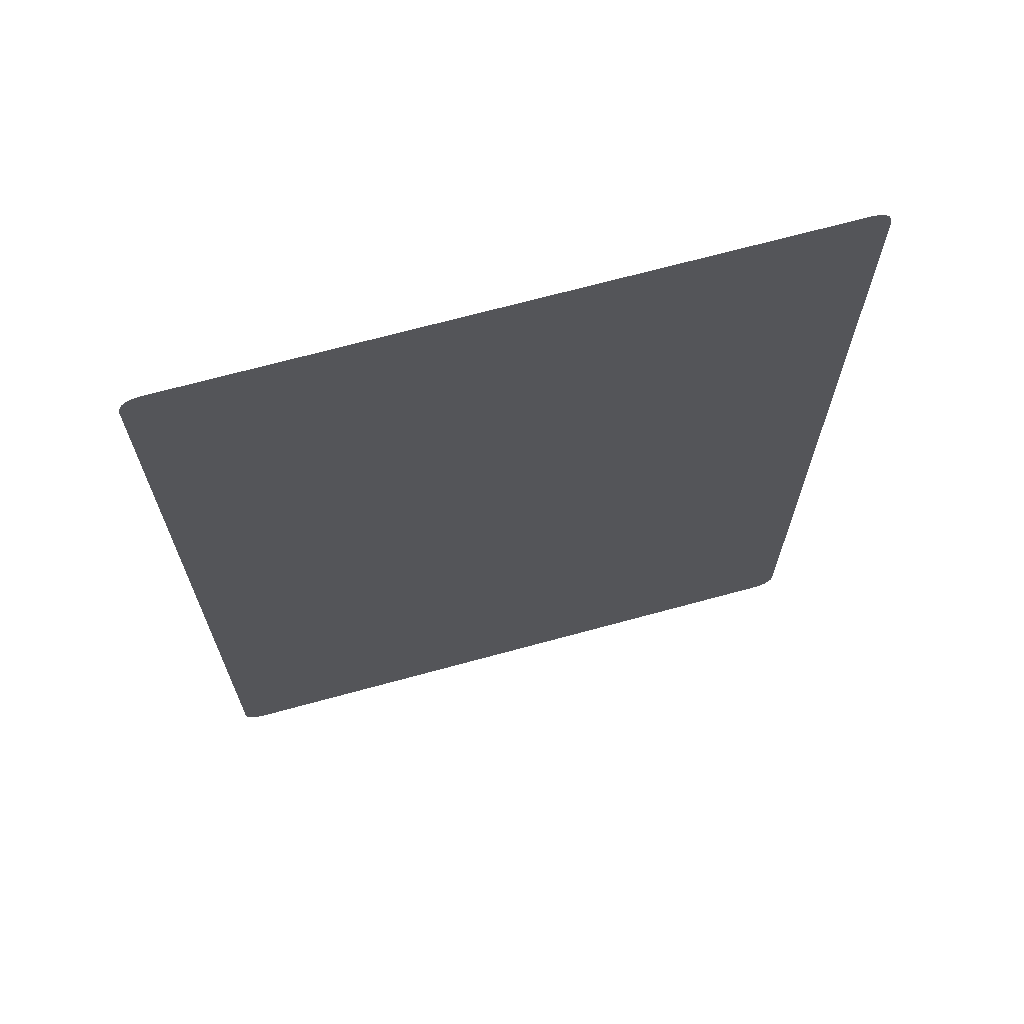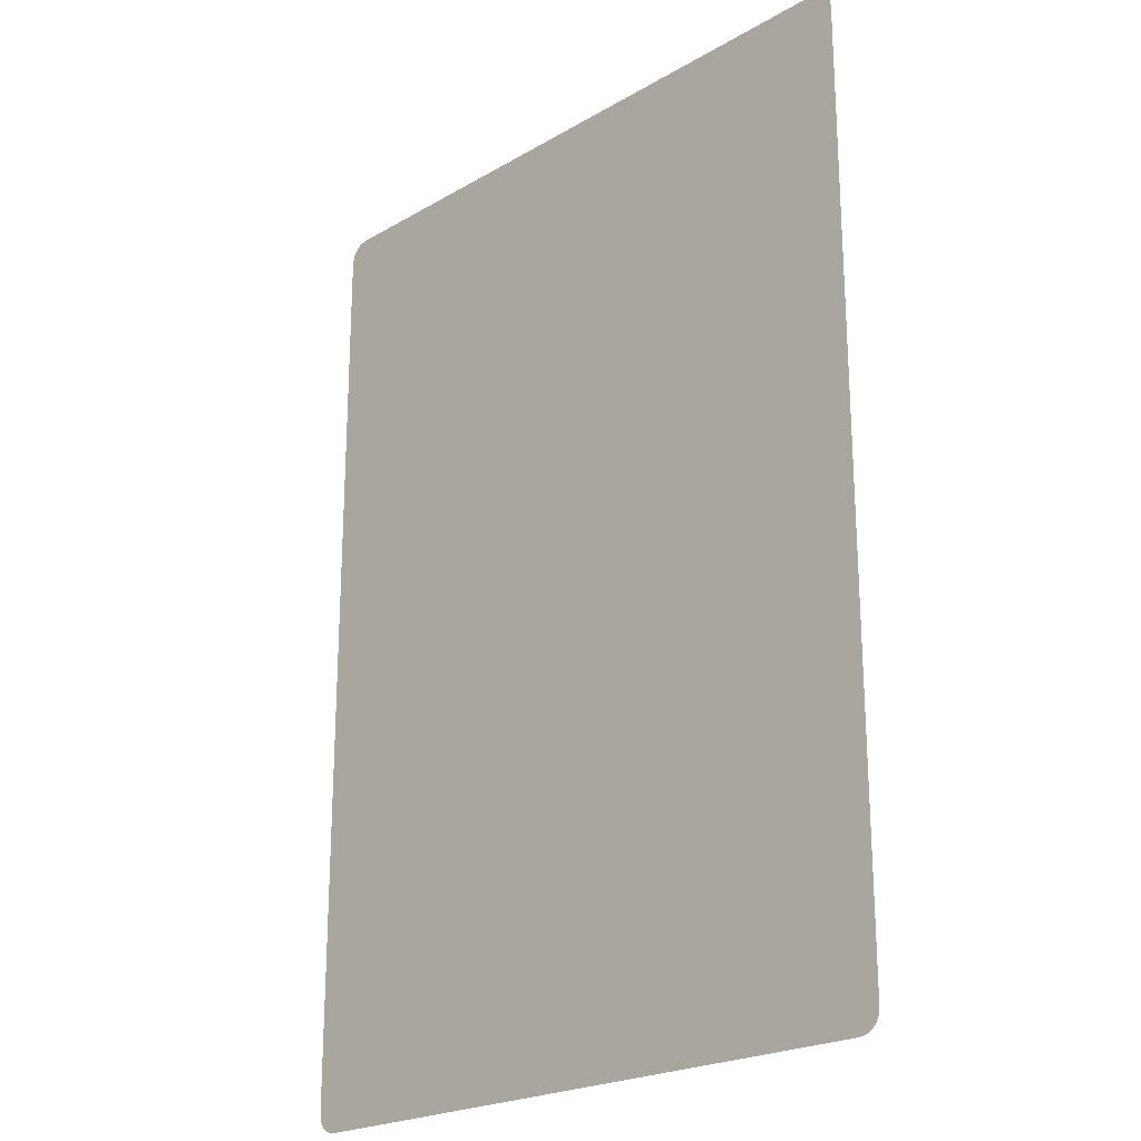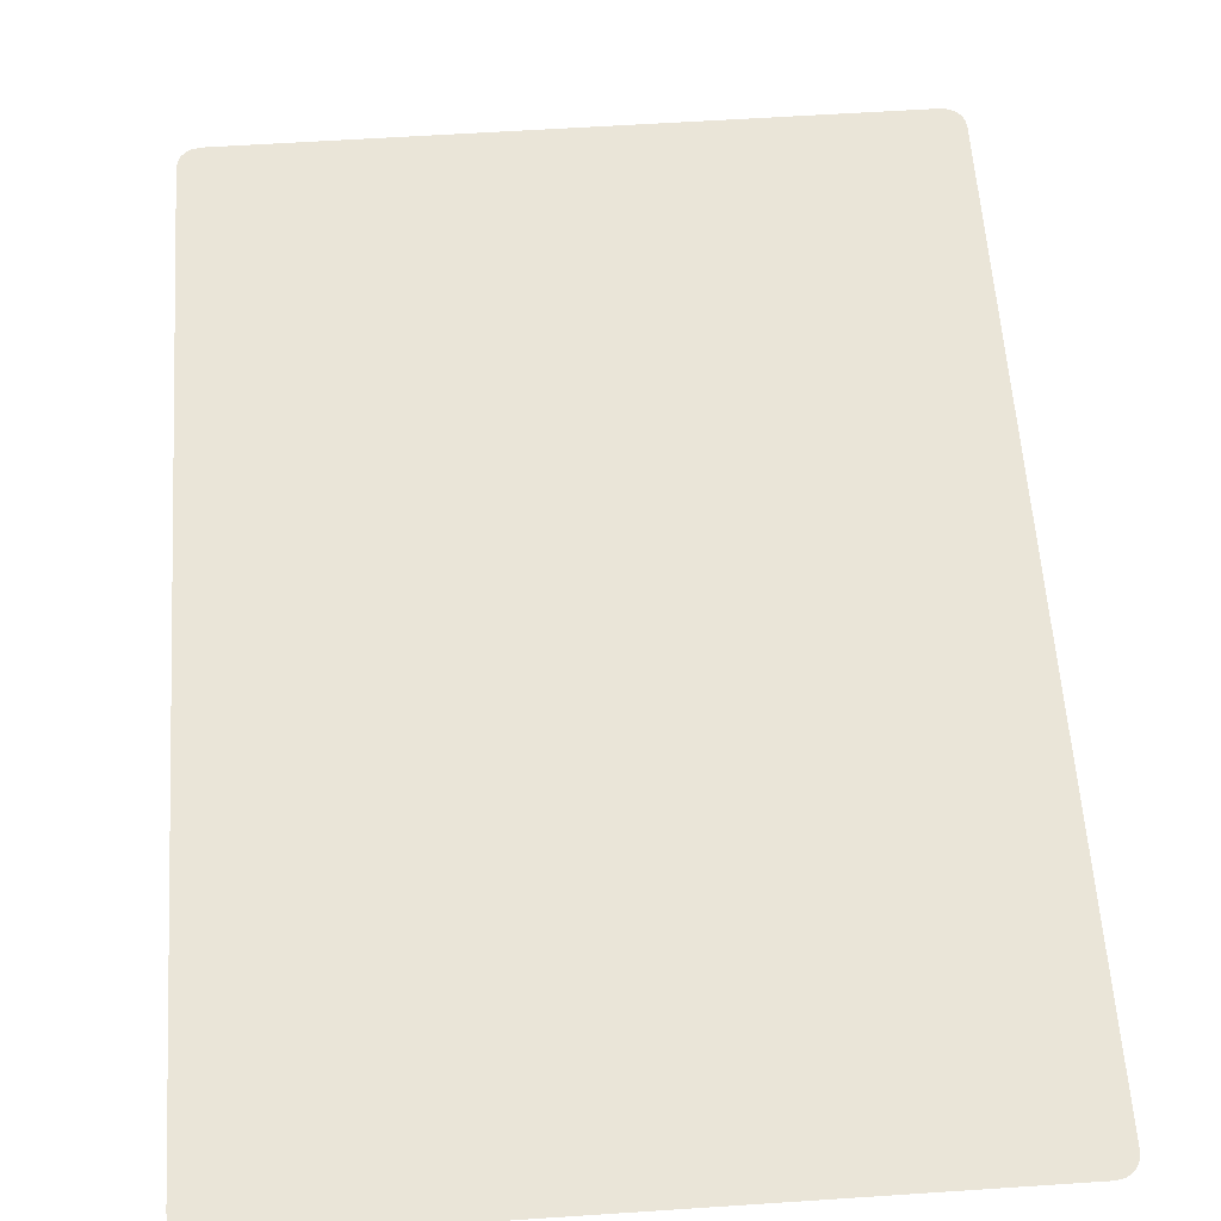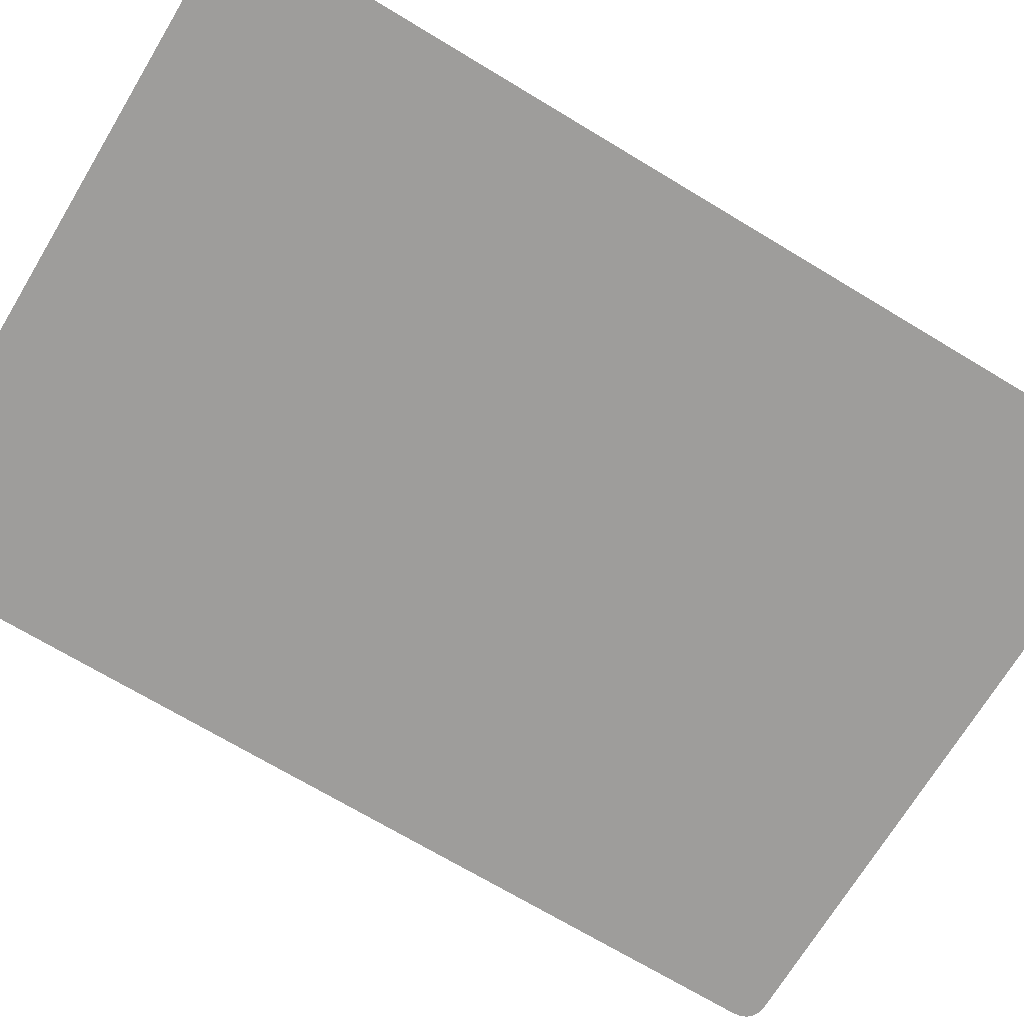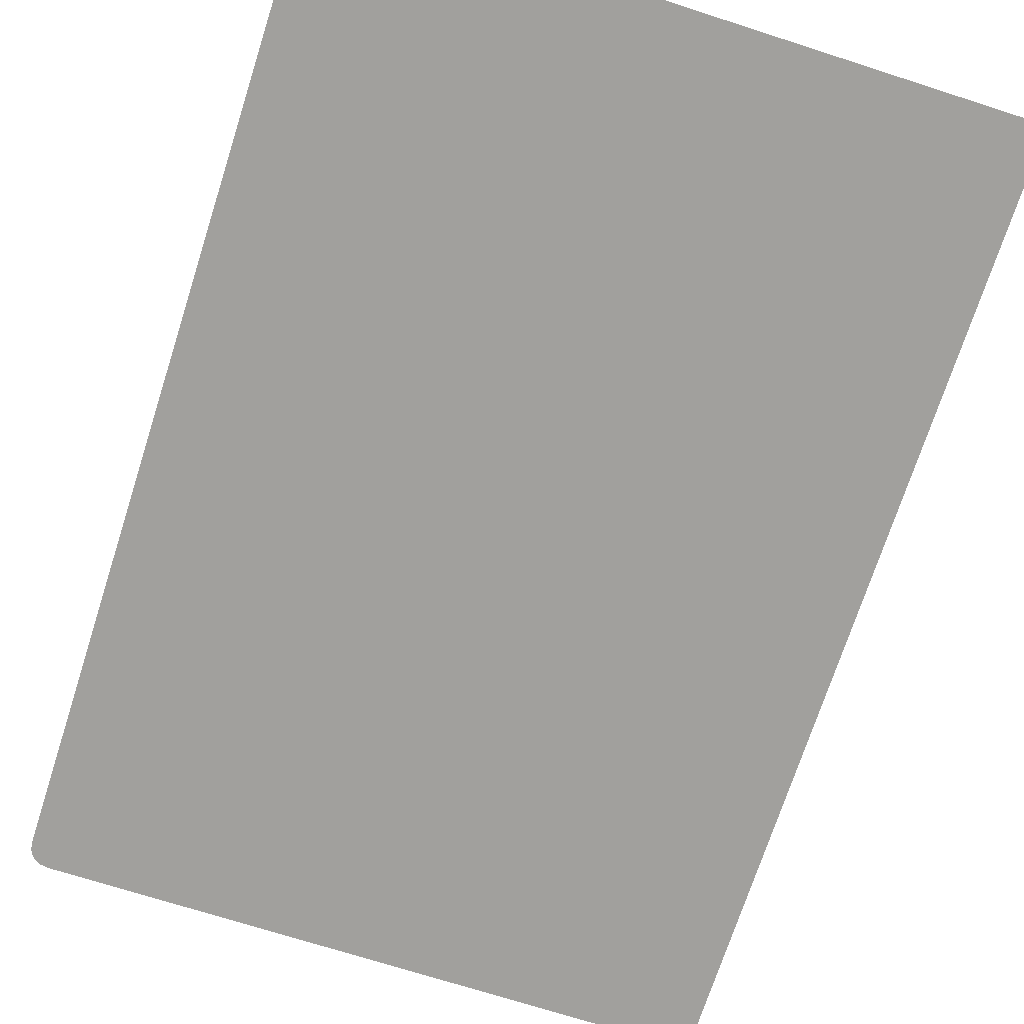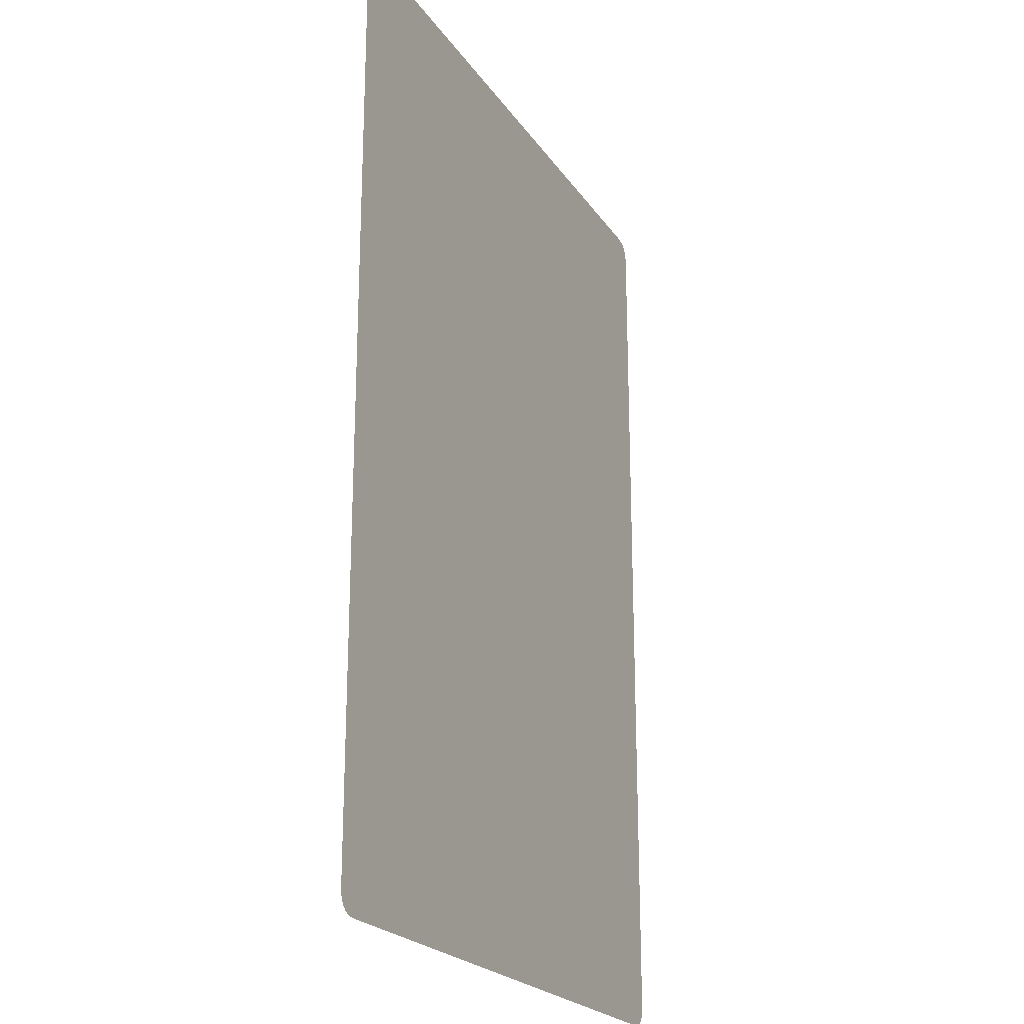
<metadata>
{"format":"obj","ext":"obj","renderer":"f3d","projection":"perspective","resolution":1024,"background":"white","views":[{"elev":69.0,"azim":-15.3,"up":"+Y"},{"elev":-22.3,"azim":-134.9,"up":"+Y"},{"elev":59.1,"azim":176.1,"up":"+Z"},{"elev":-70.6,"azim":-121.1,"up":"+Z"},{"elev":-71.6,"azim":162.2,"up":"+Z"},{"elev":-22.0,"azim":-65.1,"up":"+Y"}]}
</metadata>
<code>
o Card_Mask
v -1.002 1.529 0
v -1.07 1.461 0
v -1.027 1.525 0
v -1.044 1.516 0
v -1.058 1.503 0
v -1.066 1.486 0
v 1.07 1.461 0
v 1.002 1.529 0
v 1.066 1.486 0
v 1.058 1.503 0
v 1.044 1.516 0
v 1.027 1.525 0
v -1.002 -1.529 0
v -1.07 -1.461 0
v -1.027 -1.525 0
v -1.044 -1.516 0
v -1.058 -1.503 0
v -1.066 -1.486 0
v 1.07 -1.461 0
v 1.002 -1.529 0
v 1.066 -1.486 0
v 1.058 -1.503 0
v 1.044 -1.516 0
v 1.027 -1.525 0
f 9 10 11 12 8 1 3 4 5 6 2 14 18 17 16 15 13 20 24 23 22 21 19 7

</code>
